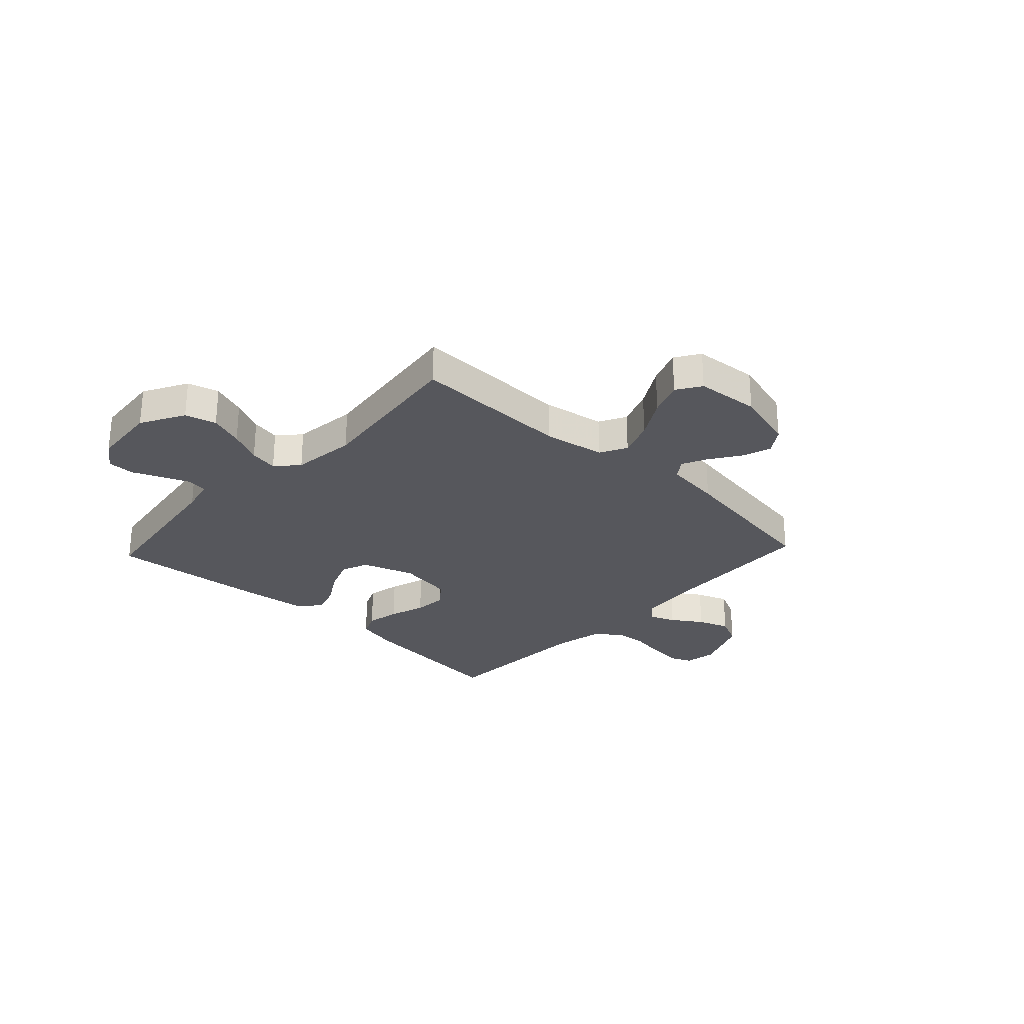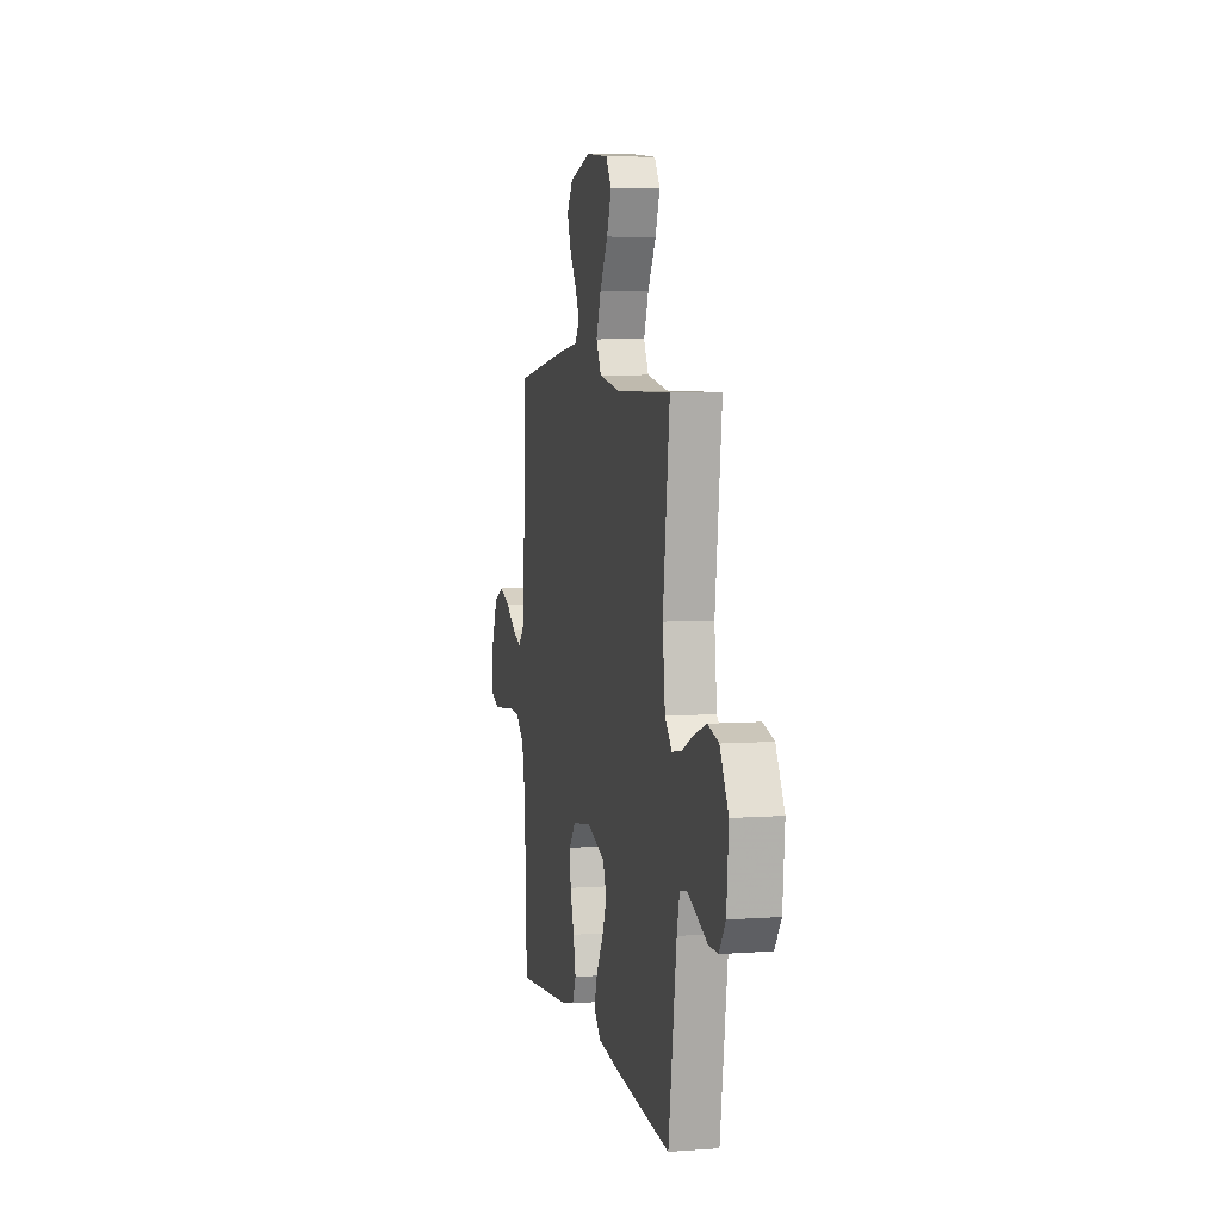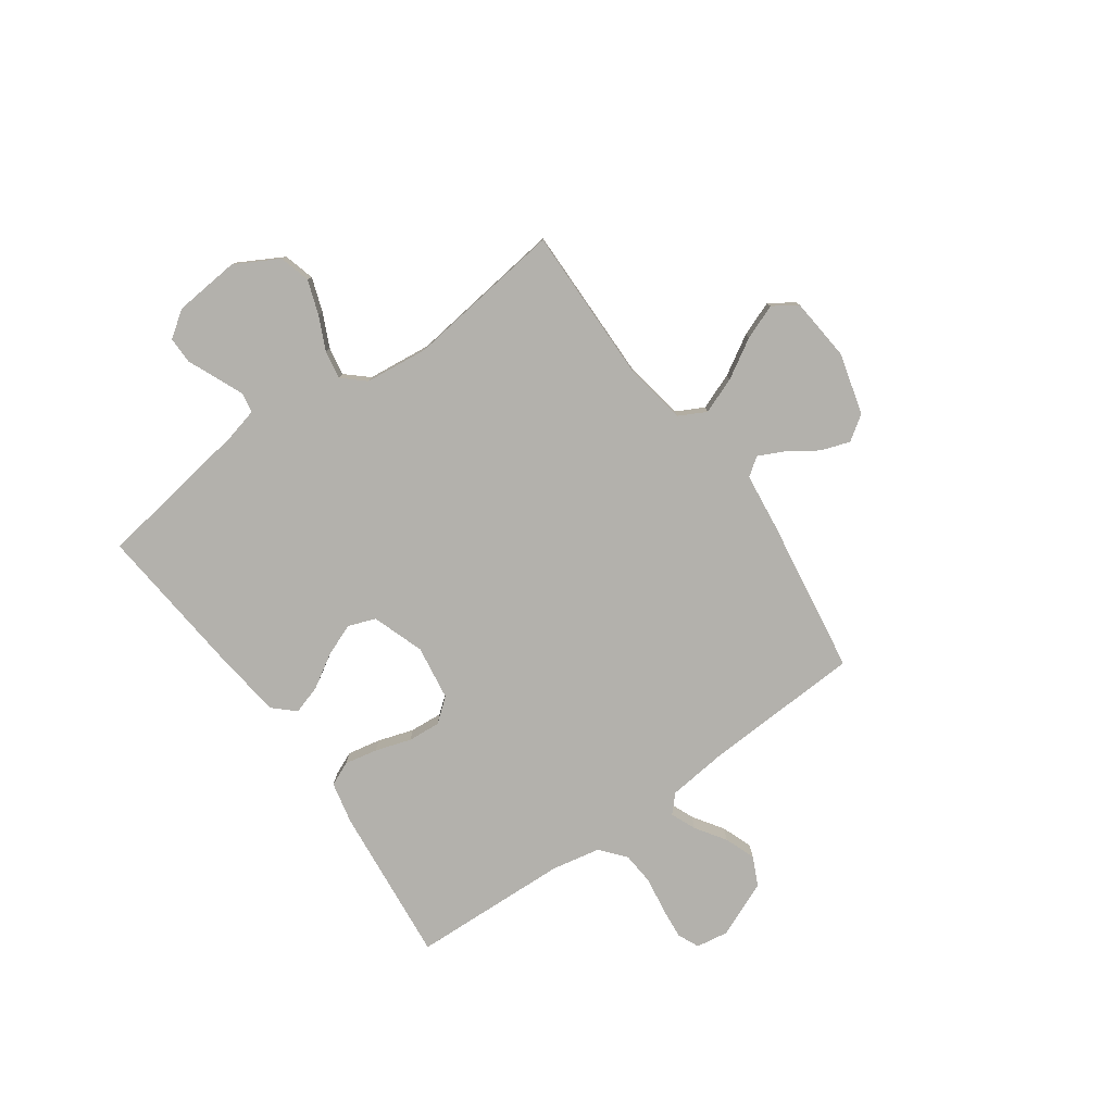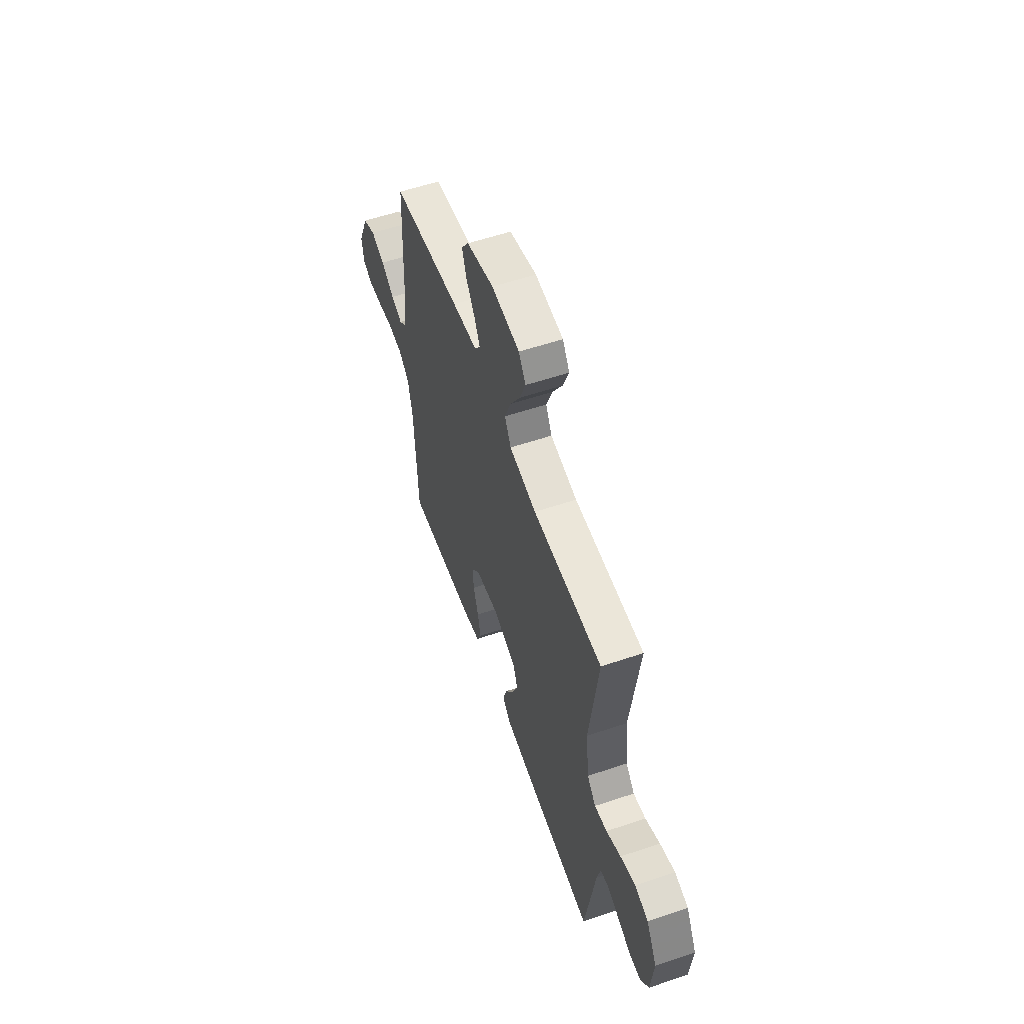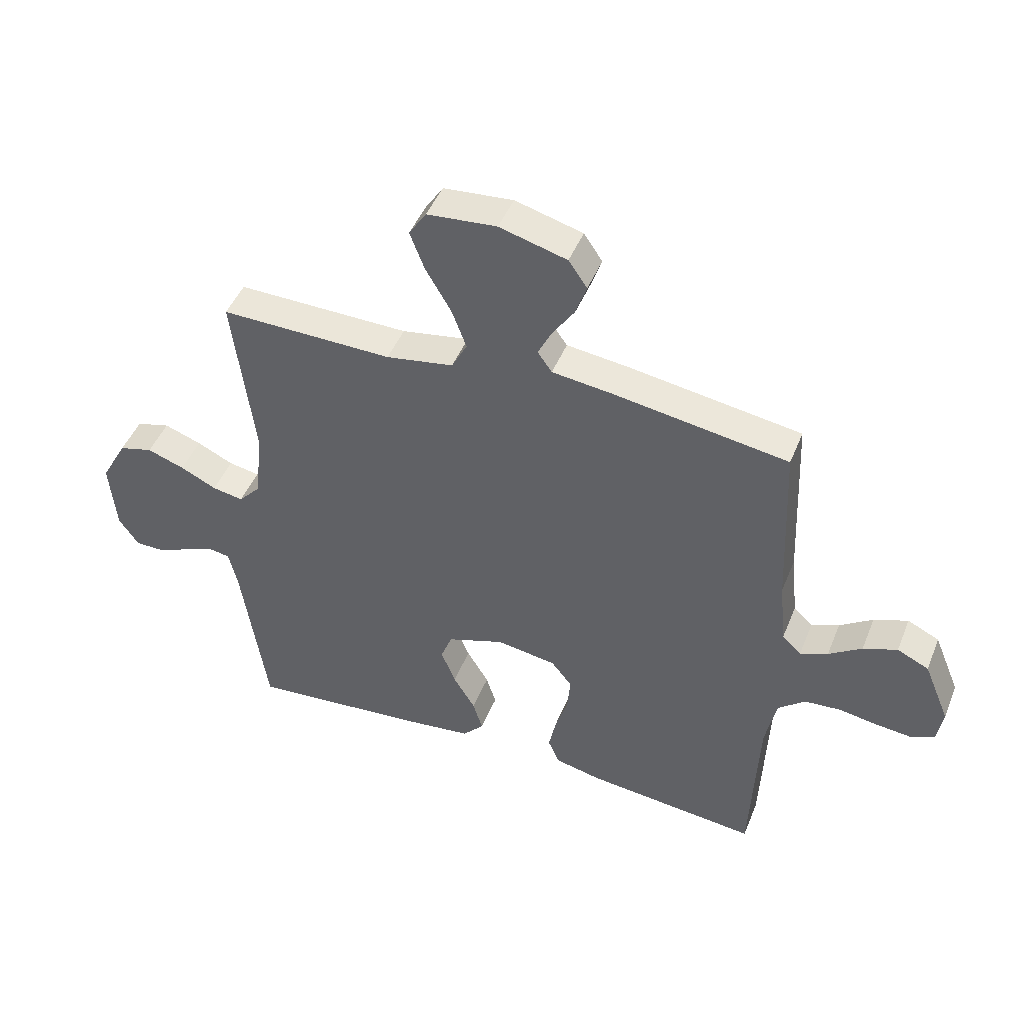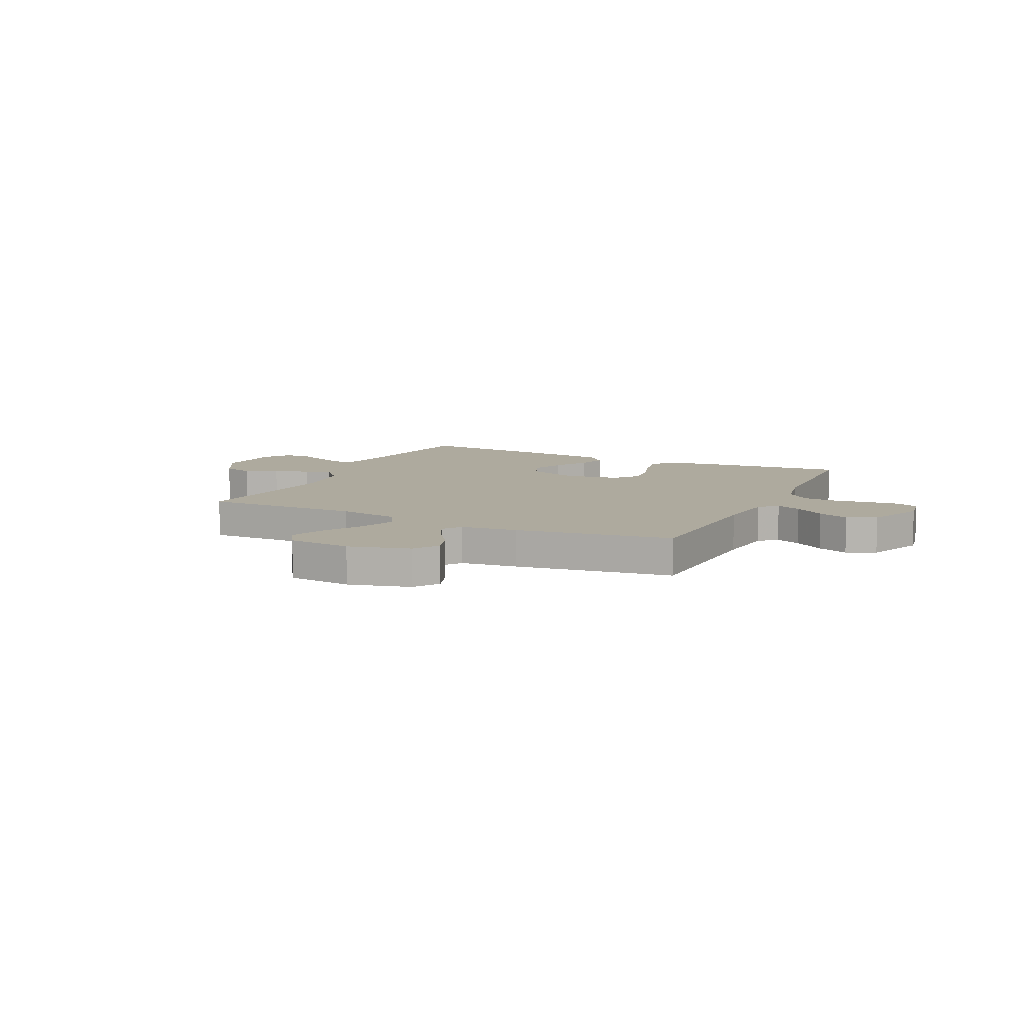
<metadata>
{"format":"obj","ext":"obj","renderer":"f3d","projection":"perspective","resolution":1024,"background":"white","views":[{"elev":-27.5,"azim":-43.1,"up":"+Y"},{"elev":5.9,"azim":-102.5,"up":"+Z"},{"elev":-79.0,"azim":-54.4,"up":"+Y"},{"elev":57.4,"azim":-109.3,"up":"+Z"},{"elev":46.1,"azim":21.3,"up":"+Z"},{"elev":9.3,"azim":25.7,"up":"+Y"}]}
</metadata>
<code>
v -0.5 0.07 0.5
v -0.2 0.07 0.495
v -0.083 0.07 0.515
v -0.056 0.07 0.566
v -0.082 0.07 0.635
v -0.126 0.07 0.71
v -0.151 0.07 0.776
v -0.121 0.07 0.822
v 0 0.07 0.833
v 0.117 0.07 0.801
v 0.149 0.07 0.754
v 0.13 0.07 0.699
v 0.092 0.07 0.643
v 0.068 0.07 0.594
v 0.093 0.07 0.559
v 0.2 0.07 0.546
v 0.5 0.07 0.5
v 0.513 0.07 0.2
v 0.525 0.07 0.085
v 0.558 0.07 0.054
v 0.606 0.07 0.074
v 0.663 0.07 0.112
v 0.722 0.07 0.134
v 0.777 0.07 0.108
v 0.822 0.07 0
v 0.812 0.07 -0.061
v 0.771 0.07 -0.079
v 0.71 0.07 -0.073
v 0.642 0.07 -0.062
v 0.579 0.07 -0.067
v 0.532 0.07 -0.106
v 0.513 0.07 -0.2
v 0.5 0.07 -0.5
v 0.2 0.07 -0.469
v 0.12 0.07 -0.451
v 0.1 0.07 -0.405
v 0.113 0.07 -0.342
v 0.135 0.07 -0.274
v 0.14 0.07 -0.212
v 0.104 0.07 -0.167
v 0 0.07 -0.151
v -0.099 0.07 -0.185
v -0.119 0.07 -0.237
v -0.094 0.07 -0.3
v -0.056 0.07 -0.363
v -0.039 0.07 -0.418
v -0.076 0.07 -0.458
v -0.2 0.07 -0.473
v -0.5 0.07 -0.5
v -0.544 0.07 -0.2
v -0.559 0.07 -0.137
v -0.597 0.07 -0.13
v -0.649 0.07 -0.152
v -0.705 0.07 -0.176
v -0.756 0.07 -0.176
v -0.791 0.07 -0.126
v -0.802 0.07 0
v -0.756 0.07 0.083
v -0.697 0.07 0.099
v -0.632 0.07 0.076
v -0.569 0.07 0.046
v -0.515 0.07 0.036
v -0.477 0.07 0.078
v -0.463 0.07 0.2
v -0.5 0 0.5
v -0.2 0 0.495
v -0.083 0 0.515
v -0.056 0 0.566
v -0.082 0 0.635
v -0.126 0 0.71
v -0.151 0 0.776
v -0.121 0 0.822
v 0 0 0.833
v 0.117 0 0.801
v 0.149 0 0.754
v 0.13 0 0.699
v 0.092 0 0.643
v 0.068 0 0.594
v 0.093 0 0.559
v 0.2 0 0.546
v 0.5 0 0.5
v 0.513 0 0.2
v 0.525 0 0.085
v 0.558 0 0.054
v 0.606 0 0.074
v 0.663 0 0.112
v 0.722 0 0.134
v 0.777 0 0.108
v 0.822 0 0
v 0.812 0 -0.061
v 0.771 0 -0.079
v 0.71 0 -0.073
v 0.642 0 -0.062
v 0.579 0 -0.067
v 0.532 0 -0.106
v 0.513 0 -0.2
v 0.5 0 -0.5
v 0.2 0 -0.469
v 0.12 0 -0.451
v 0.1 0 -0.405
v 0.113 0 -0.342
v 0.135 0 -0.274
v 0.14 0 -0.212
v 0.104 0 -0.167
v 0 0 -0.151
v -0.099 0 -0.185
v -0.119 0 -0.237
v -0.094 0 -0.3
v -0.056 0 -0.363
v -0.039 0 -0.418
v -0.076 0 -0.458
v -0.2 0 -0.473
v -0.5 0 -0.5
v -0.544 0 -0.2
v -0.559 0 -0.137
v -0.597 0 -0.13
v -0.649 0 -0.152
v -0.705 0 -0.176
v -0.756 0 -0.176
v -0.791 0 -0.126
v -0.802 0 0
v -0.756 0 0.083
v -0.697 0 0.099
v -0.632 0 0.076
v -0.569 0 0.046
v -0.515 0 0.036
v -0.477 0 0.078
v -0.463 0 0.2
f 59 60 61
f 58 59 61
f 57 58 61
f 56 57 61
f 55 56 61
f 54 55 61
f 53 54 61
f 52 53 61 62
f 51 52 62 63
f 48 49 50
f 47 48 50
f 46 47 50
f 45 46 50
f 44 45 50
f 50 51 63
f 44 50 63
f 43 44 63
f 36 37 38
f 35 36 38
f 34 35 38
f 33 34 38
f 32 33 38
f 31 32 38 39
f 30 31 39 40
f 27 28 29
f 26 27 29
f 25 26 29
f 24 25 29
f 23 24 29
f 22 23 29
f 21 22 29
f 20 21 29 30
f 30 40 41
f 20 30 41
f 19 20 41
f 15 16 17 18
f 11 12 13
f 10 11 13
f 9 10 13
f 8 9 13
f 7 8 13
f 6 7 13
f 5 6 13
f 4 5 13 14
f 3 4 14 15
f 64 1 2
f 64 2 3
f 63 64 3
f 43 63 3
f 42 43 3
f 19 41 42
f 18 19 42
f 15 18 42
f 3 15 42
f 125 124 123
f 125 123 122
f 125 122 121
f 125 121 120
f 125 120 119
f 125 119 118
f 125 118 117
f 126 125 117 116
f 127 126 116 115
f 114 113 112
f 114 112 111
f 114 111 110
f 114 110 109
f 114 109 108
f 127 115 114
f 127 114 108
f 127 108 107
f 102 101 100
f 102 100 99
f 102 99 98
f 102 98 97
f 102 97 96
f 103 102 96 95
f 104 103 95 94
f 93 92 91
f 93 91 90
f 93 90 89
f 93 89 88
f 93 88 87
f 93 87 86
f 93 86 85
f 94 93 85 84
f 105 104 94
f 105 94 84
f 105 84 83
f 82 81 80 79
f 77 76 75
f 77 75 74
f 77 74 73
f 77 73 72
f 77 72 71
f 77 71 70
f 77 70 69
f 78 77 69 68
f 79 78 68 67
f 66 65 128
f 67 66 128
f 67 128 127
f 67 127 107
f 67 107 106
f 106 105 83
f 106 83 82
f 106 82 79
f 106 79 67
f 1 65 66 2
f 2 66 67 3
f 3 67 68 4
f 4 68 69 5
f 5 69 70 6
f 6 70 71 7
f 7 71 72 8
f 8 72 73 9
f 9 73 74 10
f 10 74 75 11
f 11 75 76 12
f 12 76 77 13
f 13 77 78 14
f 14 78 79 15
f 15 79 80 16
f 16 80 81 17
f 17 81 82 18
f 18 82 83 19
f 19 83 84 20
f 20 84 85 21
f 21 85 86 22
f 22 86 87 23
f 23 87 88 24
f 24 88 89 25
f 25 89 90 26
f 26 90 91 27
f 27 91 92 28
f 28 92 93 29
f 29 93 94 30
f 30 94 95 31
f 31 95 96 32
f 32 96 97 33
f 33 97 98 34
f 34 98 99 35
f 35 99 100 36
f 36 100 101 37
f 37 101 102 38
f 38 102 103 39
f 39 103 104 40
f 40 104 105 41
f 41 105 106 42
f 42 106 107 43
f 43 107 108 44
f 44 108 109 45
f 45 109 110 46
f 46 110 111 47
f 47 111 112 48
f 48 112 113 49
f 49 113 114 50
f 50 114 115 51
f 51 115 116 52
f 52 116 117 53
f 53 117 118 54
f 54 118 119 55
f 55 119 120 56
f 56 120 121 57
f 57 121 122 58
f 58 122 123 59
f 59 123 124 60
f 60 124 125 61
f 61 125 126 62
f 62 126 127 63
f 63 127 128 64
f 64 128 65 1

</code>
